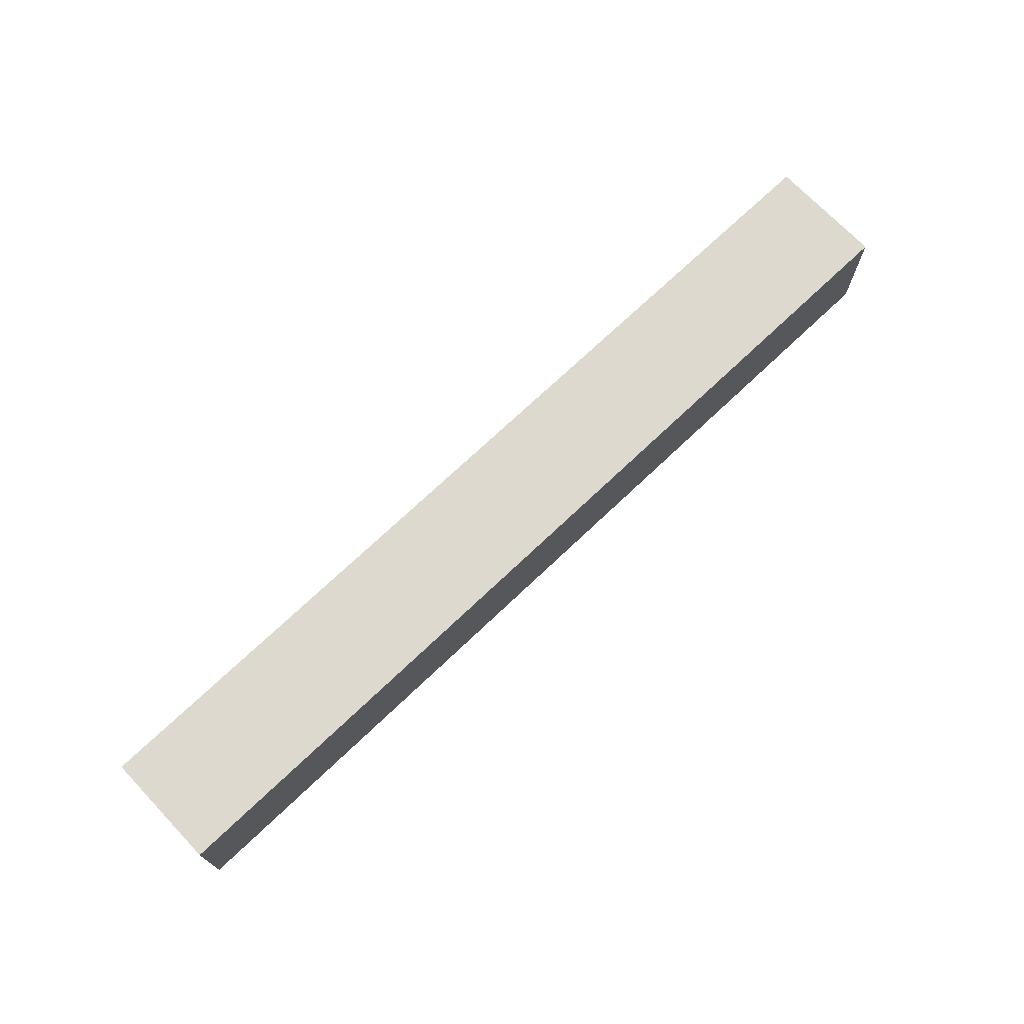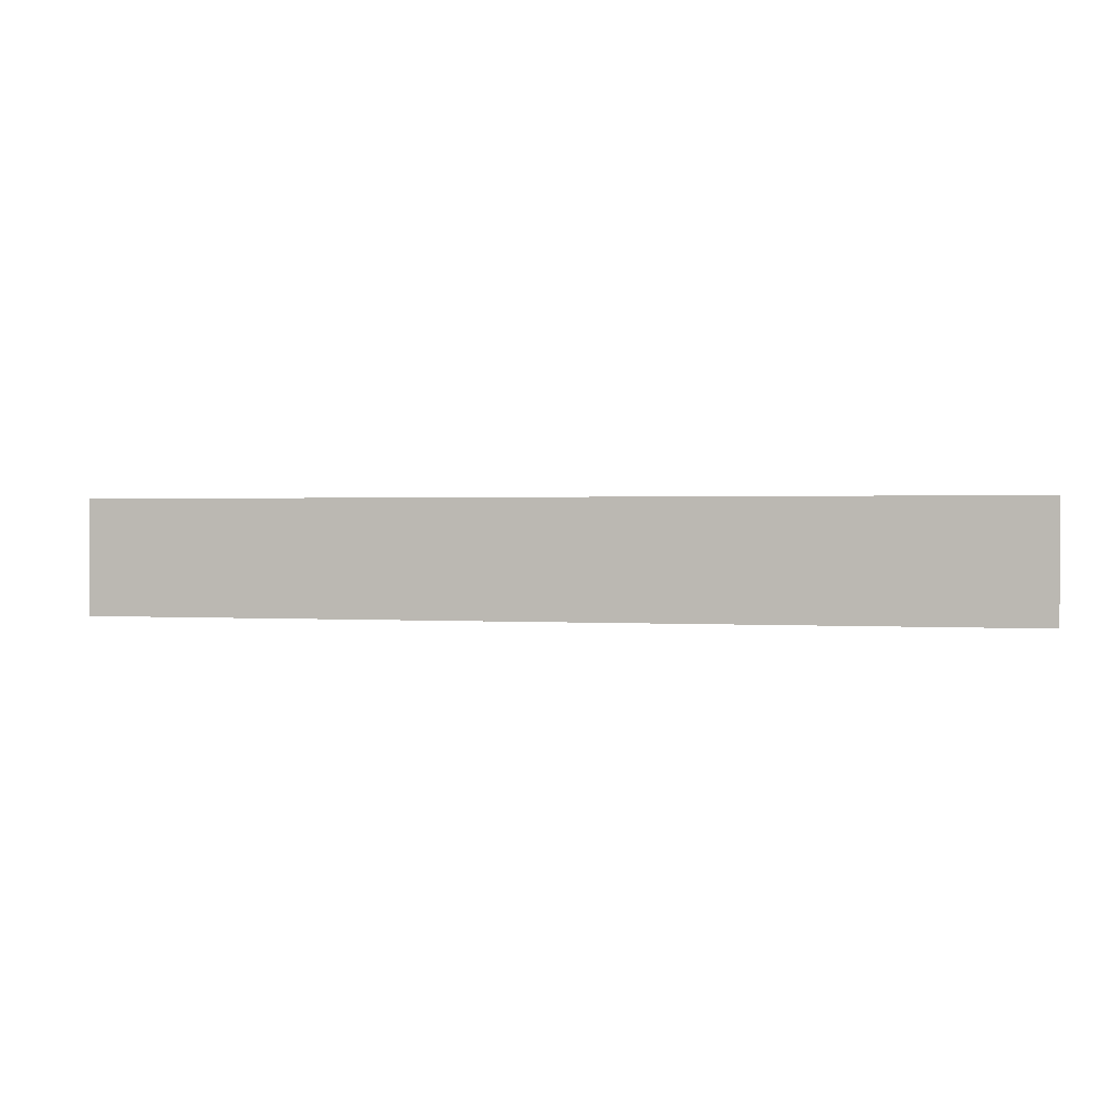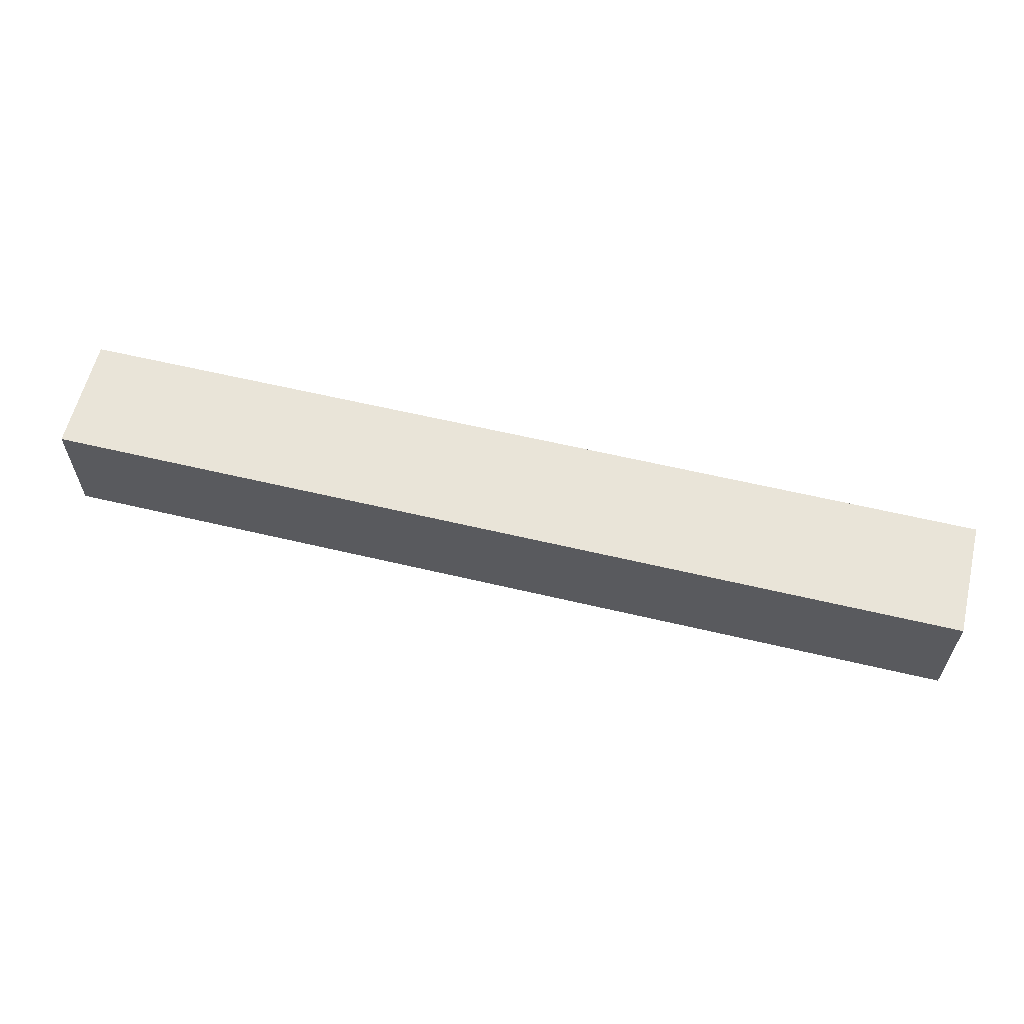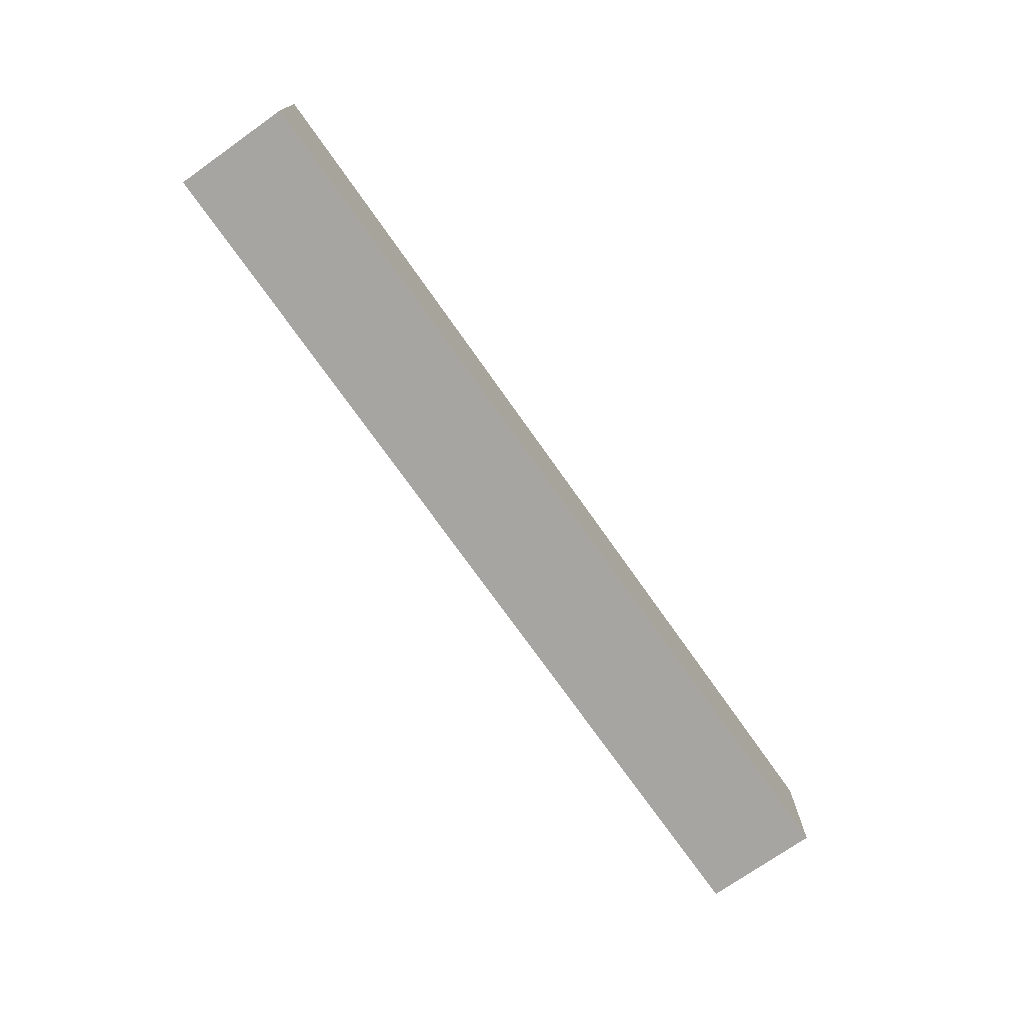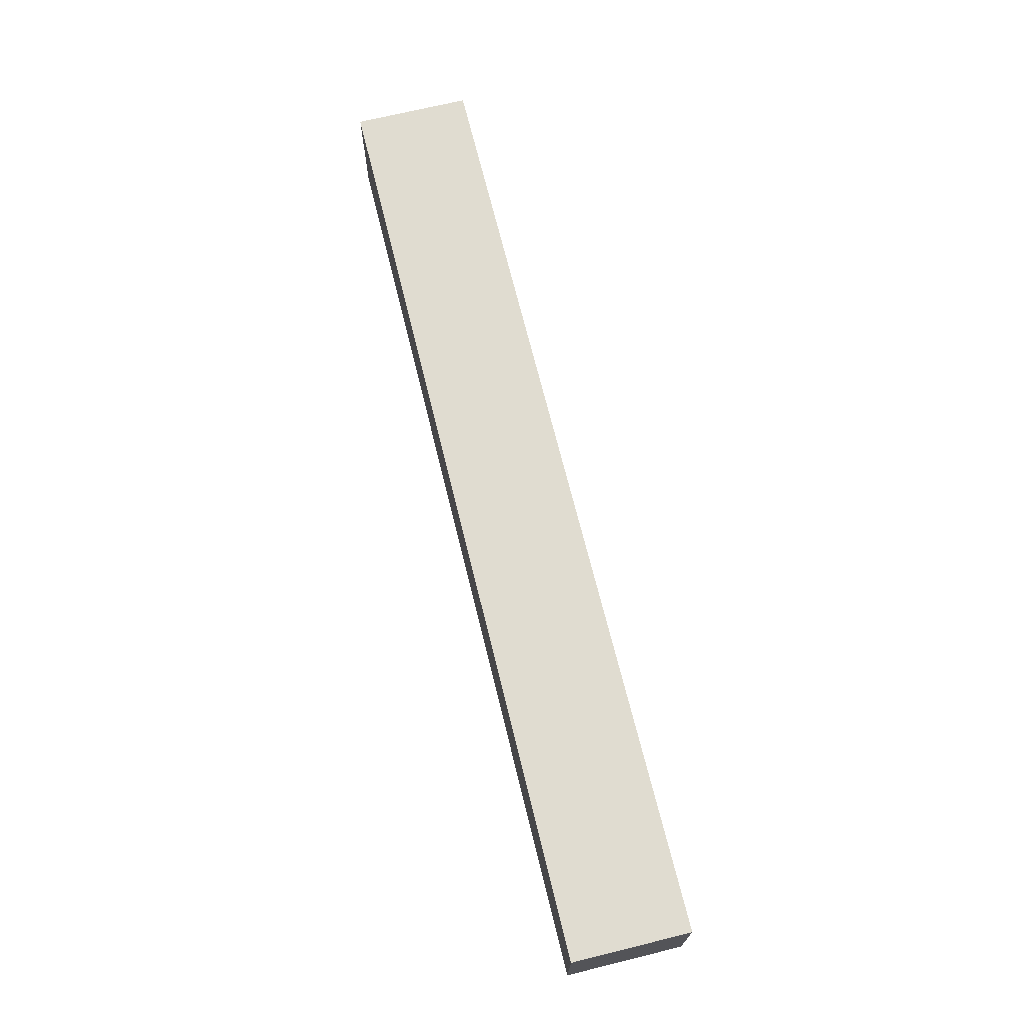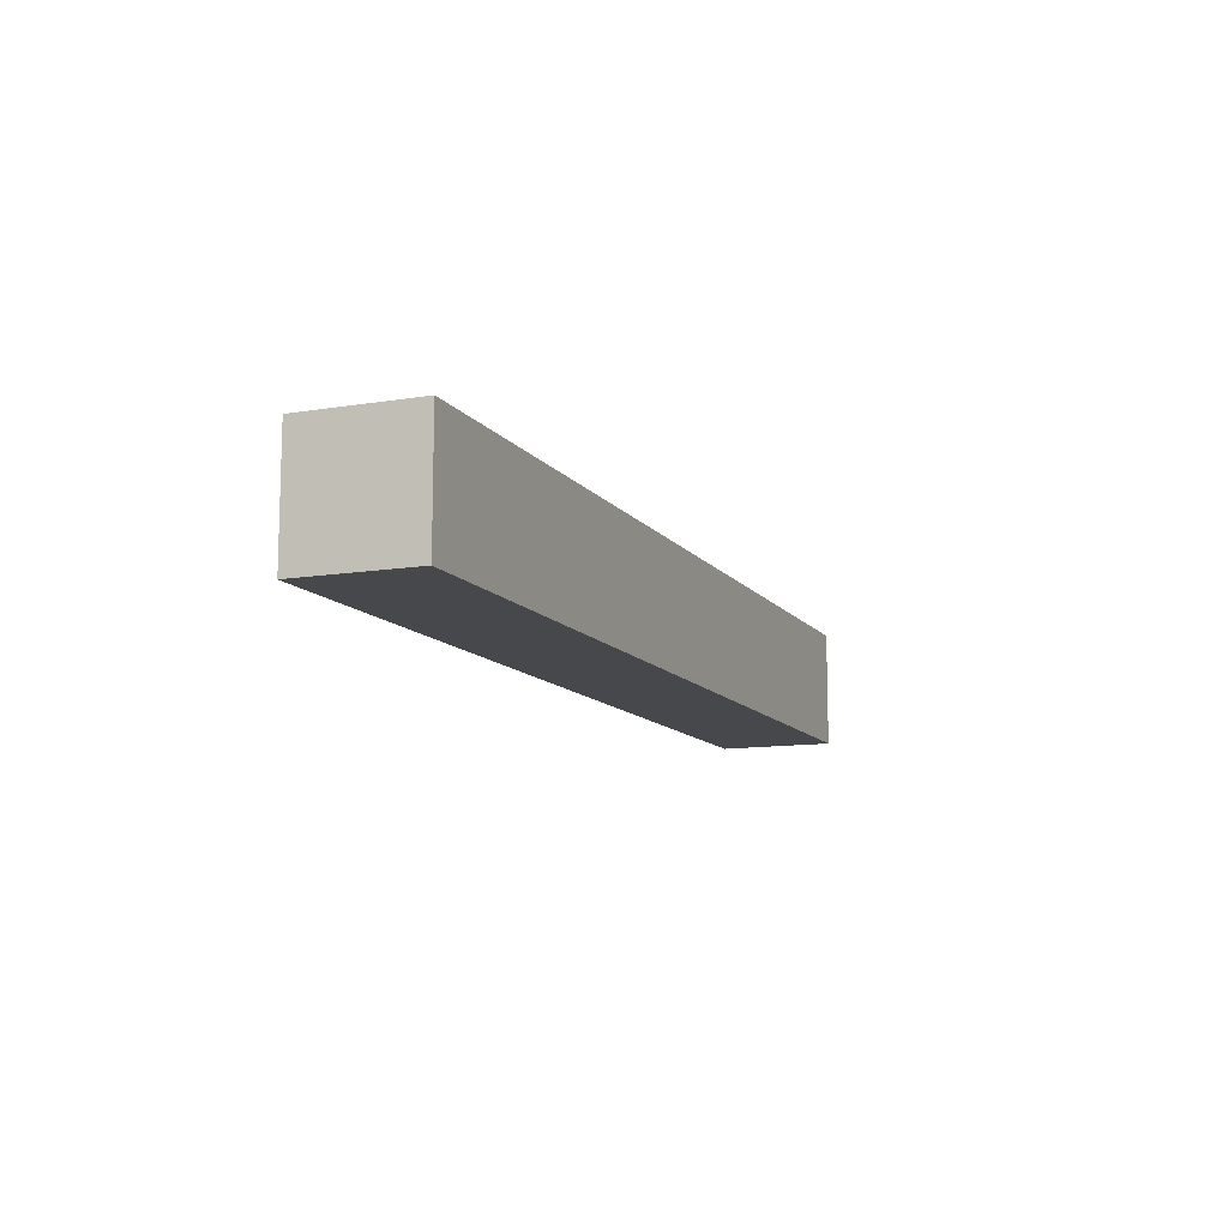
<metadata>
{"format":"obj","ext":"obj","renderer":"f3d","projection":"perspective","resolution":1024,"background":"white","views":[{"elev":71.6,"azim":136.4,"up":"+Y"},{"elev":1.0,"azim":14.4,"up":"+Y"},{"elev":60.2,"azim":13.7,"up":"+Z"},{"elev":-73.7,"azim":125.2,"up":"+Z"},{"elev":69.6,"azim":-103.8,"up":"+Y"},{"elev":-11.3,"azim":111.9,"up":"+Y"}]}
</metadata>
<code>
v -0.2 -0.025 0.025
v -0.2 0.025 0.025
v -0.16 -0.025 0.025
v -0.16 0.025 0.025
v -0.12 -0.025 0.025
v -0.12 0.025 0.025
v -0.08 -0.025 0.025
v -0.08 0.025 0.025
v -0.04 -0.025 0.025
v -0.04 0.025 0.025
v 0 -0.025 0.025
v 0 0.025 0.025
v 0.04 -0.025 0.025
v 0.04 0.025 0.025
v 0.08 -0.025 0.025
v 0.08 0.025 0.025
v 0.12 -0.025 0.025
v 0.12 0.025 0.025
v 0.16 -0.025 0.025
v 0.16 0.025 0.025
v 0.2 -0.025 0.025
v 0.2 0.025 0.025
v 0.2 -0.025 -0.025
v 0.2 0.025 -0.025
v 0.16 -0.025 -0.025
v 0.16 0.025 -0.025
v 0.12 -0.025 -0.025
v 0.12 0.025 -0.025
v 0.08 -0.025 -0.025
v 0.08 0.025 -0.025
v 0.04 -0.025 -0.025
v 0.04 0.025 -0.025
v 0 -0.025 -0.025
v 0 0.025 -0.025
v -0.04 -0.025 -0.025
v -0.04 0.025 -0.025
v -0.08 -0.025 -0.025
v -0.08 0.025 -0.025
v -0.12 -0.025 -0.025
v -0.12 0.025 -0.025
v -0.16 -0.025 -0.025
v -0.16 0.025 -0.025
v -0.2 -0.025 -0.025
v -0.2 0.025 -0.025
f 3 4 2 1
f 5 6 4 3
f 7 8 6 5
f 9 10 8 7
f 11 12 10 9
f 13 14 12 11
f 15 16 14 13
f 17 18 16 15
f 19 20 18 17
f 21 22 20 19
f 23 24 22 21
f 25 26 24 23
f 27 28 26 25
f 29 30 28 27
f 31 32 30 29
f 33 34 32 31
f 35 36 34 33
f 37 38 36 35
f 39 40 38 37
f 41 42 40 39
f 43 44 42 41
f 1 2 44 43
f 4 42 44 2
f 6 40 42 4
f 8 38 40 6
f 10 36 38 8
f 12 34 36 10
f 14 32 34 12
f 16 30 32 14
f 18 28 30 16
f 20 26 28 18
f 22 24 26 20
f 41 3 1 43
f 39 5 3 41
f 37 7 5 39
f 35 9 7 37
f 33 11 9 35
f 31 13 11 33
f 29 15 13 31
f 27 17 15 29
f 25 19 17 27
f 23 21 19 25

</code>
